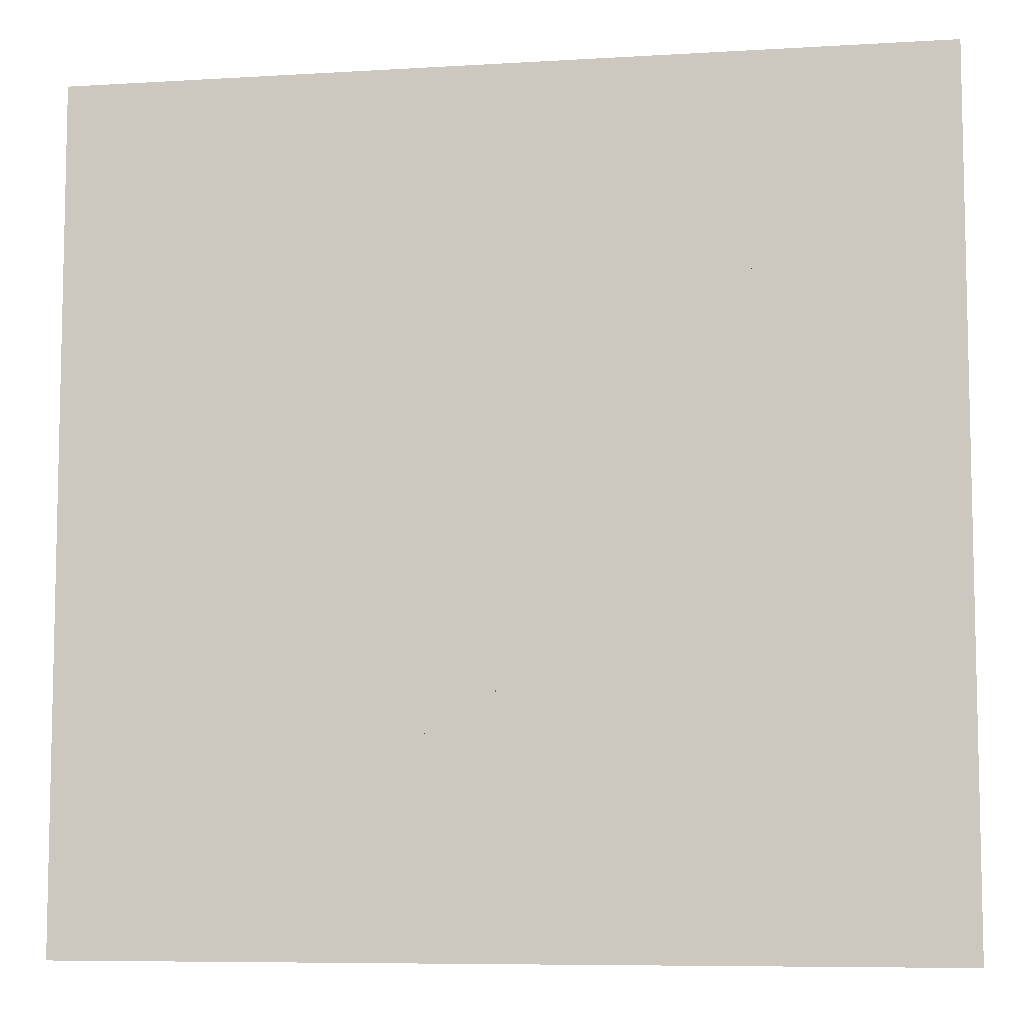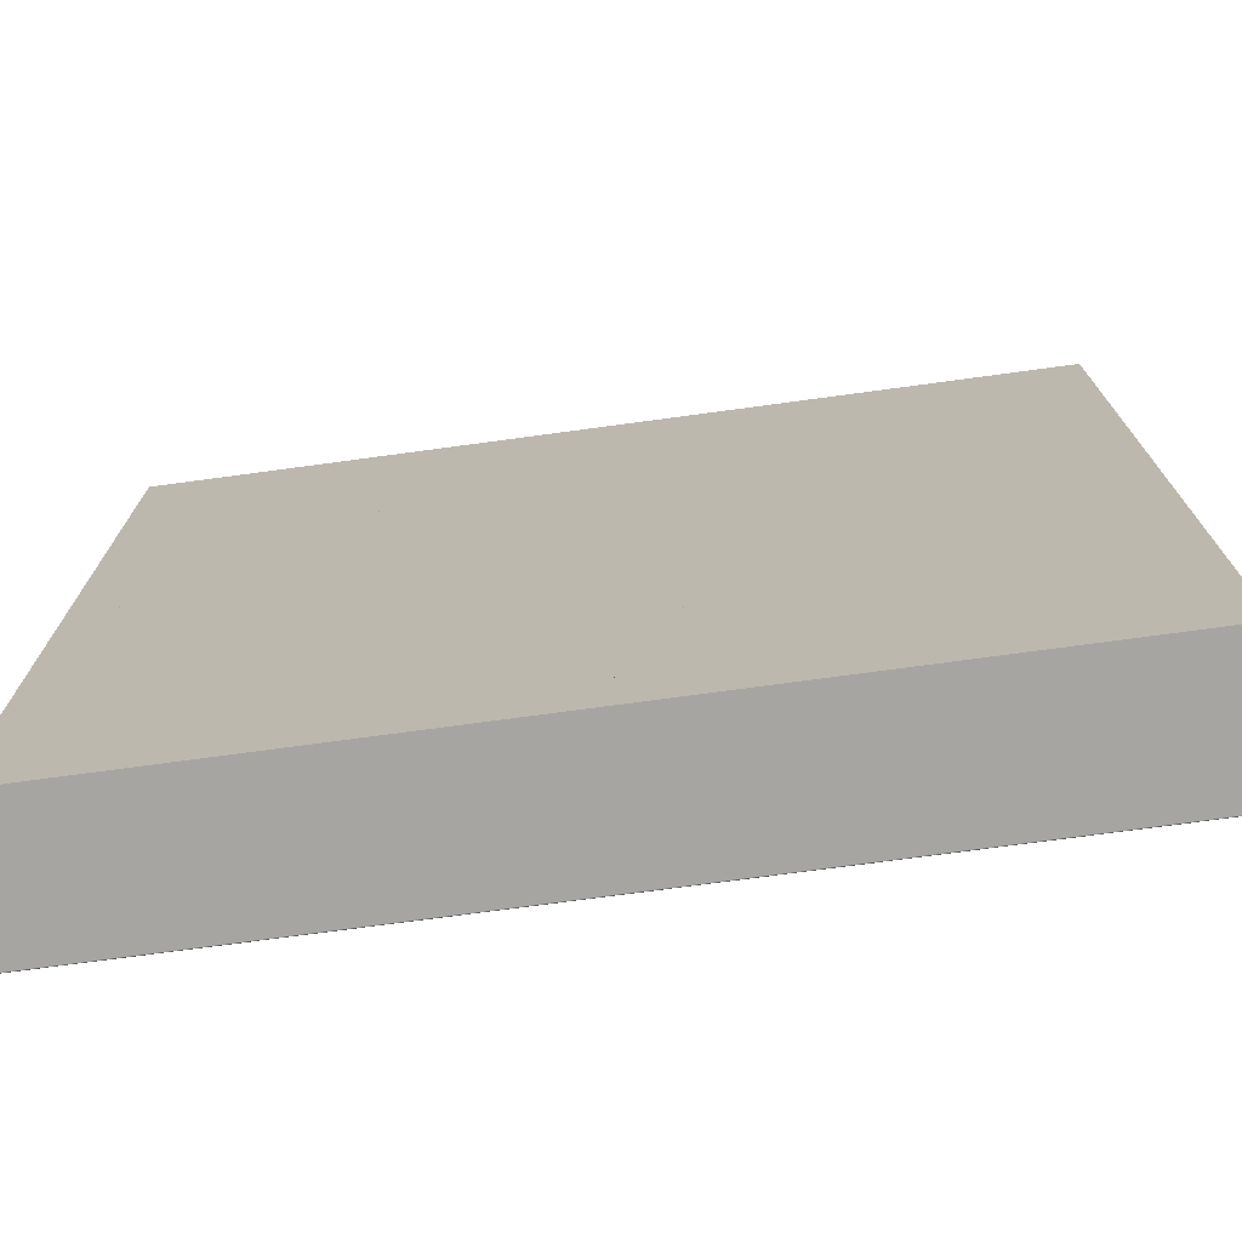
<metadata>
{"format":"obj","ext":"obj","renderer":"f3d","projection":"perspective","resolution":1024,"background":"white","views":[{"elev":-7.7,"azim":-170.4,"up":"+Y"},{"elev":-73.9,"azim":-172.3,"up":"+Y"}]}
</metadata>
<code>
v 64.55 0 -15
v 64.55 50 -15
v -35.45 0 -15
v -35.45 50 -15
v -33.87 2.281 -13.55
v -33.87 47.72 -13.55
v 62.97 2.281 -13.55
v 62.97 47.72 -13.55
v -35.25 49.8 15
v -33.85 1.6 15
v -35.25 0.2 15
v 62.95 1.6 15
v 64.55 0 14.8
v -35.45 0 14.8
v 64.35 49.8 15
v -33.85 48.4 15
v -35.45 50 14.8
v 64.35 0.2 15
v 62.95 48.4 15
v 64.55 50 14.8
v -33.65 48.2 14.8
v -33.65 1.803 14.8
v 62.75 48.2 14.8
v 62.75 1.803 14.8
v -35.3 49.85 14.99
v -35.35 49.9 14.97
v -35.39 49.94 14.94
v -35.43 49.97 14.9
v -35.45 49.99 14.85
v -33.8 48.35 14.99
v -33.75 48.3 14.97
v -33.71 48.26 14.94
v -33.68 48.22 14.9
v -33.66 48.2 14.85
v -33.8 1.649 14.99
v -33.75 1.698 14.97
v -33.71 1.742 14.94
v -33.68 1.776 14.9
v -33.66 1.797 14.85
v -35.3 0.1512 14.99
v -35.35 0.1022 14.97
v -35.39 0.05858 14.94
v -35.43 0.02555 14.9
v -35.45 0.006048 14.85
v 62.9 1.649 14.99
v 62.85 1.698 14.97
v 62.81 1.742 14.94
v 62.77 1.776 14.9
v 62.75 1.797 14.85
v 64.4 0.1512 14.99
v 64.45 0.1022 14.97
v 64.49 0.05858 14.94
v 64.52 0.02555 14.9
v 64.54 0.006048 14.85
v 64.4 49.85 14.99
v 64.45 49.9 14.97
v 64.49 49.94 14.94
v 64.52 49.97 14.9
v 64.54 49.99 14.85
v 62.9 48.35 14.99
v 62.85 48.3 14.97
v 62.81 48.26 14.94
v 62.77 48.22 14.9
v 62.75 48.2 14.85
o 立方体.1_0
f 7 8 6 5
f 1 2 20 13
f 3 4 2 1
f 14 17 4 3
f 20 2 4 17
f 1 13 14 3
f 18 12 10 11
f 15 19 12 18
f 9 16 19 15
f 11 10 16 9
f 24 7 5 22
f 23 8 7 24
f 21 6 8 23
f 22 5 6 21
f 20 59 54 13
f 14 44 29 17
f 17 29 59 20
f 13 54 44 14
f 22 39 49 24
f 24 49 64 23
f 23 64 34 21
f 21 34 39 22
f 59 58 53 54
f 58 57 52 53
f 57 56 51 52
f 56 55 50 51
f 55 15 18 50
f 44 43 28 29
f 43 42 27 28
f 42 41 26 27
f 41 40 25 26
f 40 11 9 25
f 29 28 58 59
f 28 27 57 58
f 27 26 56 57
f 26 25 55 56
f 25 9 15 55
f 54 53 43 44
f 53 52 42 43
f 52 51 41 42
f 51 50 40 41
f 50 18 11 40
f 39 38 48 49
f 38 37 47 48
f 37 36 46 47
f 36 35 45 46
f 35 10 12 45
f 49 48 63 64
f 48 47 62 63
f 47 46 61 62
f 46 45 60 61
f 45 12 19 60
f 64 63 33 34
f 63 62 32 33
f 62 61 31 32
f 61 60 30 31
f 60 19 16 30
f 34 33 38 39
f 33 32 37 38
f 32 31 36 37
f 31 30 35 36
f 30 16 10 35
v 64.55 48 -15
v 64.55 98 -15
v -35.45 48 -15
v -35.45 98 -15
v -33.87 50.28 -13.55
v -33.87 95.72 -13.55
v 62.97 50.28 -13.55
v 62.97 95.72 -13.55
v -35.25 97.8 15
v -33.85 49.6 15
v -35.25 48.2 15
v 62.95 49.6 15
v 64.55 48 14.8
v -35.45 48 14.8
v 64.35 97.8 15
v -33.85 96.4 15
v -35.45 98 14.8
v 64.35 48.2 15
v 62.95 96.4 15
v 64.55 98 14.8
v -33.65 96.2 14.8
v -33.65 49.8 14.8
v 62.75 96.2 14.8
v 62.75 49.8 14.8
v -35.3 97.85 14.99
v -35.35 97.9 14.97
v -35.39 97.94 14.94
v -35.43 97.97 14.9
v -35.45 97.99 14.85
v -33.8 96.35 14.99
v -33.75 96.3 14.97
v -33.71 96.26 14.94
v -33.68 96.22 14.9
v -33.66 96.2 14.85
v -33.8 49.65 14.99
v -33.75 49.7 14.97
v -33.71 49.74 14.94
v -33.68 49.78 14.9
v -33.66 49.8 14.85
v -35.3 48.15 14.99
v -35.35 48.1 14.97
v -35.39 48.06 14.94
v -35.43 48.03 14.9
v -35.45 48.01 14.85
v 62.9 49.65 14.99
v 62.85 49.7 14.97
v 62.81 49.74 14.94
v 62.77 49.78 14.9
v 62.75 49.8 14.85
v 64.4 48.15 14.99
v 64.45 48.1 14.97
v 64.49 48.06 14.94
v 64.52 48.03 14.9
v 64.54 48.01 14.85
v 64.4 97.85 14.99
v 64.45 97.9 14.97
v 64.49 97.94 14.94
v 64.52 97.97 14.9
v 64.54 97.99 14.85
v 62.9 96.35 14.99
v 62.85 96.3 14.97
v 62.81 96.26 14.94
v 62.77 96.22 14.9
v 62.75 96.2 14.85
o 立方体.1_1
f 71 72 70 69
f 65 66 84 77
f 67 68 66 65
f 78 81 68 67
f 84 66 68 81
f 65 77 78 67
f 82 76 74 75
f 79 83 76 82
f 73 80 83 79
f 75 74 80 73
f 88 71 69 86
f 87 72 71 88
f 85 70 72 87
f 86 69 70 85
f 84 123 118 77
f 78 108 93 81
f 81 93 123 84
f 77 118 108 78
f 86 103 113 88
f 88 113 128 87
f 87 128 98 85
f 85 98 103 86
f 123 122 117 118
f 122 121 116 117
f 121 120 115 116
f 120 119 114 115
f 119 79 82 114
f 108 107 92 93
f 107 106 91 92
f 106 105 90 91
f 105 104 89 90
f 104 75 73 89
f 93 92 122 123
f 92 91 121 122
f 91 90 120 121
f 90 89 119 120
f 89 73 79 119
f 118 117 107 108
f 117 116 106 107
f 116 115 105 106
f 115 114 104 105
f 114 82 75 104
f 103 102 112 113
f 102 101 111 112
f 101 100 110 111
f 100 99 109 110
f 99 74 76 109
f 113 112 127 128
f 112 111 126 127
f 111 110 125 126
f 110 109 124 125
f 109 76 83 124
f 128 127 97 98
f 127 126 96 97
f 126 125 95 96
f 125 124 94 95
f 124 83 80 94
f 98 97 102 103
f 97 96 101 102
f 96 95 100 101
f 95 94 99 100
f 94 80 74 99
v 64.55 96 -15
v 64.55 146 -15
v -35.45 96 -15
v -35.45 146 -15
v -33.87 98.28 -13.55
v -33.87 143.7 -13.55
v 62.97 98.28 -13.55
v 62.97 143.7 -13.55
v -35.25 145.8 15
v -33.85 97.6 15
v -35.25 96.2 15
v 62.95 97.6 15
v 64.55 96 14.8
v -35.45 96 14.8
v 64.35 145.8 15
v -33.85 144.4 15
v -35.45 146 14.8
v 64.35 96.2 15
v 62.95 144.4 15
v 64.55 146 14.8
v -33.65 144.2 14.8
v -33.65 97.8 14.8
v 62.75 144.2 14.8
v 62.75 97.8 14.8
v -35.3 145.8 14.99
v -35.35 145.9 14.97
v -35.39 145.9 14.94
v -35.43 146 14.9
v -35.45 146 14.85
v -33.8 144.4 14.99
v -33.75 144.3 14.97
v -33.71 144.3 14.94
v -33.68 144.2 14.9
v -33.66 144.2 14.85
v -33.8 97.65 14.99
v -33.75 97.7 14.97
v -33.71 97.74 14.94
v -33.68 97.78 14.9
v -33.66 97.8 14.85
v -35.3 96.15 14.99
v -35.35 96.1 14.97
v -35.39 96.06 14.94
v -35.43 96.03 14.9
v -35.45 96.01 14.85
v 62.9 97.65 14.99
v 62.85 97.7 14.97
v 62.81 97.74 14.94
v 62.77 97.78 14.9
v 62.75 97.8 14.85
v 64.4 96.15 14.99
v 64.45 96.1 14.97
v 64.49 96.06 14.94
v 64.52 96.03 14.9
v 64.54 96.01 14.85
v 64.4 145.8 14.99
v 64.45 145.9 14.97
v 64.49 145.9 14.94
v 64.52 146 14.9
v 64.54 146 14.85
v 62.9 144.4 14.99
v 62.85 144.3 14.97
v 62.81 144.3 14.94
v 62.77 144.2 14.9
v 62.75 144.2 14.85
o 立方体.1_2
f 135 136 134 133
f 129 130 148 141
f 131 132 130 129
f 142 145 132 131
f 148 130 132 145
f 129 141 142 131
f 146 140 138 139
f 143 147 140 146
f 137 144 147 143
f 139 138 144 137
f 152 135 133 150
f 151 136 135 152
f 149 134 136 151
f 150 133 134 149
f 148 187 182 141
f 142 172 157 145
f 145 157 187 148
f 141 182 172 142
f 150 167 177 152
f 152 177 192 151
f 151 192 162 149
f 149 162 167 150
f 187 186 181 182
f 186 185 180 181
f 185 184 179 180
f 184 183 178 179
f 183 143 146 178
f 172 171 156 157
f 171 170 155 156
f 170 169 154 155
f 169 168 153 154
f 168 139 137 153
f 157 156 186 187
f 156 155 185 186
f 155 154 184 185
f 154 153 183 184
f 153 137 143 183
f 182 181 171 172
f 181 180 170 171
f 180 179 169 170
f 179 178 168 169
f 178 146 139 168
f 167 166 176 177
f 166 165 175 176
f 165 164 174 175
f 164 163 173 174
f 163 138 140 173
f 177 176 191 192
f 176 175 190 191
f 175 174 189 190
f 174 173 188 189
f 173 140 147 188
f 192 191 161 162
f 191 190 160 161
f 190 189 159 160
f 189 188 158 159
f 188 147 144 158
f 162 161 166 167
f 161 160 165 166
f 160 159 164 165
f 159 158 163 164
f 158 144 138 163
v 64.55 144 -15
v 64.55 194 -15
v -35.45 144 -15
v -35.45 194 -15
v -33.87 146.3 -13.55
v -33.87 191.7 -13.55
v 62.97 146.3 -13.55
v 62.97 191.7 -13.55
v -35.25 193.8 15
v -33.85 145.6 15
v -35.25 144.2 15
v 62.95 145.6 15
v 64.55 144 14.8
v -35.45 144 14.8
v 64.35 193.8 15
v -33.85 192.4 15
v -35.45 194 14.8
v 64.35 144.2 15
v 62.95 192.4 15
v 64.55 194 14.8
v -33.65 192.2 14.8
v -33.65 145.8 14.8
v 62.75 192.2 14.8
v 62.75 145.8 14.8
v -35.3 193.8 14.99
v -35.35 193.9 14.97
v -35.39 193.9 14.94
v -35.43 194 14.9
v -35.45 194 14.85
v -33.8 192.4 14.99
v -33.75 192.3 14.97
v -33.71 192.3 14.94
v -33.68 192.2 14.9
v -33.66 192.2 14.85
v -33.8 145.6 14.99
v -33.75 145.7 14.97
v -33.71 145.7 14.94
v -33.68 145.8 14.9
v -33.66 145.8 14.85
v -35.3 144.2 14.99
v -35.35 144.1 14.97
v -35.39 144.1 14.94
v -35.43 144 14.9
v -35.45 144 14.85
v 62.9 145.6 14.99
v 62.85 145.7 14.97
v 62.81 145.7 14.94
v 62.77 145.8 14.9
v 62.75 145.8 14.85
v 64.4 144.2 14.99
v 64.45 144.1 14.97
v 64.49 144.1 14.94
v 64.52 144 14.9
v 64.54 144 14.85
v 64.4 193.8 14.99
v 64.45 193.9 14.97
v 64.49 193.9 14.94
v 64.52 194 14.9
v 64.54 194 14.85
v 62.9 192.4 14.99
v 62.85 192.3 14.97
v 62.81 192.3 14.94
v 62.77 192.2 14.9
v 62.75 192.2 14.85
o 立方体.1_3
f 199 200 198 197
f 193 194 212 205
f 195 196 194 193
f 206 209 196 195
f 212 194 196 209
f 193 205 206 195
f 210 204 202 203
f 207 211 204 210
f 201 208 211 207
f 203 202 208 201
f 216 199 197 214
f 215 200 199 216
f 213 198 200 215
f 214 197 198 213
f 212 251 246 205
f 206 236 221 209
f 209 221 251 212
f 205 246 236 206
f 214 231 241 216
f 216 241 256 215
f 215 256 226 213
f 213 226 231 214
f 251 250 245 246
f 250 249 244 245
f 249 248 243 244
f 248 247 242 243
f 247 207 210 242
f 236 235 220 221
f 235 234 219 220
f 234 233 218 219
f 233 232 217 218
f 232 203 201 217
f 221 220 250 251
f 220 219 249 250
f 219 218 248 249
f 218 217 247 248
f 217 201 207 247
f 246 245 235 236
f 245 244 234 235
f 244 243 233 234
f 243 242 232 233
f 242 210 203 232
f 231 230 240 241
f 230 229 239 240
f 229 228 238 239
f 228 227 237 238
f 227 202 204 237
f 241 240 255 256
f 240 239 254 255
f 239 238 253 254
f 238 237 252 253
f 237 204 211 252
f 256 255 225 226
f 255 254 224 225
f 254 253 223 224
f 253 252 222 223
f 252 211 208 222
f 226 225 230 231
f 225 224 229 230
f 224 223 228 229
f 223 222 227 228
f 222 208 202 227
v 162.5 0 -15
v 162.5 50 -15
v 62.55 0 -15
v 62.55 50 -15
v 64.13 2.281 -13.55
v 64.13 47.72 -13.55
v 161 2.281 -13.55
v 161 47.72 -13.55
v 62.75 49.8 15
v 64.15 1.6 15
v 62.75 0.2 15
v 160.9 1.6 15
v 162.5 0 14.8
v 62.55 0 14.8
v 162.3 49.8 15
v 64.15 48.4 15
v 62.55 50 14.8
v 162.3 0.2 15
v 160.9 48.4 15
v 162.5 50 14.8
v 64.35 48.2 14.8
v 64.35 1.803 14.8
v 160.7 48.2 14.8
v 160.7 1.803 14.8
v 62.7 49.85 14.99
v 62.65 49.9 14.97
v 62.61 49.94 14.94
v 62.57 49.97 14.9
v 62.55 49.99 14.85
v 64.2 48.35 14.99
v 64.25 48.3 14.97
v 64.29 48.26 14.94
v 64.32 48.22 14.9
v 64.34 48.2 14.85
v 64.2 1.649 14.99
v 64.25 1.698 14.97
v 64.29 1.742 14.94
v 64.32 1.776 14.9
v 64.34 1.797 14.85
v 62.7 0.1512 14.99
v 62.65 0.1022 14.97
v 62.61 0.05858 14.94
v 62.57 0.02555 14.9
v 62.55 0.006048 14.85
v 160.9 1.649 14.99
v 160.8 1.698 14.97
v 160.8 1.742 14.94
v 160.8 1.776 14.9
v 160.8 1.797 14.85
v 162.4 0.1512 14.99
v 162.4 0.1022 14.97
v 162.5 0.05858 14.94
v 162.5 0.02555 14.9
v 162.5 0.006048 14.85
v 162.4 49.85 14.99
v 162.4 49.9 14.97
v 162.5 49.94 14.94
v 162.5 49.97 14.9
v 162.5 49.99 14.85
v 160.9 48.35 14.99
v 160.8 48.3 14.97
v 160.8 48.26 14.94
v 160.8 48.22 14.9
v 160.8 48.2 14.85
o 立方体.1_0_1
f 263 264 262 261
f 257 258 276 269
f 259 260 258 257
f 270 273 260 259
f 276 258 260 273
f 257 269 270 259
f 274 268 266 267
f 271 275 268 274
f 265 272 275 271
f 267 266 272 265
f 280 263 261 278
f 279 264 263 280
f 277 262 264 279
f 278 261 262 277
f 276 315 310 269
f 270 300 285 273
f 273 285 315 276
f 269 310 300 270
f 278 295 305 280
f 280 305 320 279
f 279 320 290 277
f 277 290 295 278
f 315 314 309 310
f 314 313 308 309
f 313 312 307 308
f 312 311 306 307
f 311 271 274 306
f 300 299 284 285
f 299 298 283 284
f 298 297 282 283
f 297 296 281 282
f 296 267 265 281
f 285 284 314 315
f 284 283 313 314
f 283 282 312 313
f 282 281 311 312
f 281 265 271 311
f 310 309 299 300
f 309 308 298 299
f 308 307 297 298
f 307 306 296 297
f 306 274 267 296
f 295 294 304 305
f 294 293 303 304
f 293 292 302 303
f 292 291 301 302
f 291 266 268 301
f 305 304 319 320
f 304 303 318 319
f 303 302 317 318
f 302 301 316 317
f 301 268 275 316
f 320 319 289 290
f 319 318 288 289
f 318 317 287 288
f 317 316 286 287
f 316 275 272 286
f 290 289 294 295
f 289 288 293 294
f 288 287 292 293
f 287 286 291 292
f 286 272 266 291
v 162.5 48 -15
v 162.5 98 -15
v 62.55 48 -15
v 62.55 98 -15
v 64.13 50.28 -13.55
v 64.13 95.72 -13.55
v 161 50.28 -13.55
v 161 95.72 -13.55
v 62.75 97.8 15
v 64.15 49.6 15
v 62.75 48.2 15
v 160.9 49.6 15
v 162.5 48 14.8
v 62.55 48 14.8
v 162.3 97.8 15
v 64.15 96.4 15
v 62.55 98 14.8
v 162.3 48.2 15
v 160.9 96.4 15
v 162.5 98 14.8
v 64.35 96.2 14.8
v 64.35 49.8 14.8
v 160.7 96.2 14.8
v 160.7 49.8 14.8
v 62.7 97.85 14.99
v 62.65 97.9 14.97
v 62.61 97.94 14.94
v 62.57 97.97 14.9
v 62.55 97.99 14.85
v 64.2 96.35 14.99
v 64.25 96.3 14.97
v 64.29 96.26 14.94
v 64.32 96.22 14.9
v 64.34 96.2 14.85
v 64.2 49.65 14.99
v 64.25 49.7 14.97
v 64.29 49.74 14.94
v 64.32 49.78 14.9
v 64.34 49.8 14.85
v 62.7 48.15 14.99
v 62.65 48.1 14.97
v 62.61 48.06 14.94
v 62.57 48.03 14.9
v 62.55 48.01 14.85
v 160.9 49.65 14.99
v 160.8 49.7 14.97
v 160.8 49.74 14.94
v 160.8 49.78 14.9
v 160.8 49.8 14.85
v 162.4 48.15 14.99
v 162.4 48.1 14.97
v 162.5 48.06 14.94
v 162.5 48.03 14.9
v 162.5 48.01 14.85
v 162.4 97.85 14.99
v 162.4 97.9 14.97
v 162.5 97.94 14.94
v 162.5 97.97 14.9
v 162.5 97.99 14.85
v 160.9 96.35 14.99
v 160.8 96.3 14.97
v 160.8 96.26 14.94
v 160.8 96.22 14.9
v 160.8 96.2 14.85
o 立方体.1_1_1
f 327 328 326 325
f 321 322 340 333
f 323 324 322 321
f 334 337 324 323
f 340 322 324 337
f 321 333 334 323
f 338 332 330 331
f 335 339 332 338
f 329 336 339 335
f 331 330 336 329
f 344 327 325 342
f 343 328 327 344
f 341 326 328 343
f 342 325 326 341
f 340 379 374 333
f 334 364 349 337
f 337 349 379 340
f 333 374 364 334
f 342 359 369 344
f 344 369 384 343
f 343 384 354 341
f 341 354 359 342
f 379 378 373 374
f 378 377 372 373
f 377 376 371 372
f 376 375 370 371
f 375 335 338 370
f 364 363 348 349
f 363 362 347 348
f 362 361 346 347
f 361 360 345 346
f 360 331 329 345
f 349 348 378 379
f 348 347 377 378
f 347 346 376 377
f 346 345 375 376
f 345 329 335 375
f 374 373 363 364
f 373 372 362 363
f 372 371 361 362
f 371 370 360 361
f 370 338 331 360
f 359 358 368 369
f 358 357 367 368
f 357 356 366 367
f 356 355 365 366
f 355 330 332 365
f 369 368 383 384
f 368 367 382 383
f 367 366 381 382
f 366 365 380 381
f 365 332 339 380
f 384 383 353 354
f 383 382 352 353
f 382 381 351 352
f 381 380 350 351
f 380 339 336 350
f 354 353 358 359
f 353 352 357 358
f 352 351 356 357
f 351 350 355 356
f 350 336 330 355
v 162.5 96 -15
v 162.5 146 -15
v 62.55 96 -15
v 62.55 146 -15
v 64.13 98.28 -13.55
v 64.13 143.7 -13.55
v 161 98.28 -13.55
v 161 143.7 -13.55
v 62.75 145.8 15
v 64.15 97.6 15
v 62.75 96.2 15
v 160.9 97.6 15
v 162.5 96 14.8
v 62.55 96 14.8
v 162.3 145.8 15
v 64.15 144.4 15
v 62.55 146 14.8
v 162.3 96.2 15
v 160.9 144.4 15
v 162.5 146 14.8
v 64.35 144.2 14.8
v 64.35 97.8 14.8
v 160.7 144.2 14.8
v 160.7 97.8 14.8
v 62.7 145.8 14.99
v 62.65 145.9 14.97
v 62.61 145.9 14.94
v 62.57 146 14.9
v 62.55 146 14.85
v 64.2 144.4 14.99
v 64.25 144.3 14.97
v 64.29 144.3 14.94
v 64.32 144.2 14.9
v 64.34 144.2 14.85
v 64.2 97.65 14.99
v 64.25 97.7 14.97
v 64.29 97.74 14.94
v 64.32 97.78 14.9
v 64.34 97.8 14.85
v 62.7 96.15 14.99
v 62.65 96.1 14.97
v 62.61 96.06 14.94
v 62.57 96.03 14.9
v 62.55 96.01 14.85
v 160.9 97.65 14.99
v 160.8 97.7 14.97
v 160.8 97.74 14.94
v 160.8 97.78 14.9
v 160.8 97.8 14.85
v 162.4 96.15 14.99
v 162.4 96.1 14.97
v 162.5 96.06 14.94
v 162.5 96.03 14.9
v 162.5 96.01 14.85
v 162.4 145.8 14.99
v 162.4 145.9 14.97
v 162.5 145.9 14.94
v 162.5 146 14.9
v 162.5 146 14.85
v 160.9 144.4 14.99
v 160.8 144.3 14.97
v 160.8 144.3 14.94
v 160.8 144.2 14.9
v 160.8 144.2 14.85
o 立方体.1_2_1
f 391 392 390 389
f 385 386 404 397
f 387 388 386 385
f 398 401 388 387
f 404 386 388 401
f 385 397 398 387
f 402 396 394 395
f 399 403 396 402
f 393 400 403 399
f 395 394 400 393
f 408 391 389 406
f 407 392 391 408
f 405 390 392 407
f 406 389 390 405
f 404 443 438 397
f 398 428 413 401
f 401 413 443 404
f 397 438 428 398
f 406 423 433 408
f 408 433 448 407
f 407 448 418 405
f 405 418 423 406
f 443 442 437 438
f 442 441 436 437
f 441 440 435 436
f 440 439 434 435
f 439 399 402 434
f 428 427 412 413
f 427 426 411 412
f 426 425 410 411
f 425 424 409 410
f 424 395 393 409
f 413 412 442 443
f 412 411 441 442
f 411 410 440 441
f 410 409 439 440
f 409 393 399 439
f 438 437 427 428
f 437 436 426 427
f 436 435 425 426
f 435 434 424 425
f 434 402 395 424
f 423 422 432 433
f 422 421 431 432
f 421 420 430 431
f 420 419 429 430
f 419 394 396 429
f 433 432 447 448
f 432 431 446 447
f 431 430 445 446
f 430 429 444 445
f 429 396 403 444
f 448 447 417 418
f 447 446 416 417
f 446 445 415 416
f 445 444 414 415
f 444 403 400 414
f 418 417 422 423
f 417 416 421 422
f 416 415 420 421
f 415 414 419 420
f 414 400 394 419
v 162.5 144 -15
v 162.5 194 -15
v 62.55 144 -15
v 62.55 194 -15
v 64.13 146.3 -13.55
v 64.13 191.7 -13.55
v 161 146.3 -13.55
v 161 191.7 -13.55
v 62.75 193.8 15
v 64.15 145.6 15
v 62.75 144.2 15
v 160.9 145.6 15
v 162.5 144 14.8
v 62.55 144 14.8
v 162.3 193.8 15
v 64.15 192.4 15
v 62.55 194 14.8
v 162.3 144.2 15
v 160.9 192.4 15
v 162.5 194 14.8
v 64.35 192.2 14.8
v 64.35 145.8 14.8
v 160.7 192.2 14.8
v 160.7 145.8 14.8
v 62.7 193.8 14.99
v 62.65 193.9 14.97
v 62.61 193.9 14.94
v 62.57 194 14.9
v 62.55 194 14.85
v 64.2 192.4 14.99
v 64.25 192.3 14.97
v 64.29 192.3 14.94
v 64.32 192.2 14.9
v 64.34 192.2 14.85
v 64.2 145.6 14.99
v 64.25 145.7 14.97
v 64.29 145.7 14.94
v 64.32 145.8 14.9
v 64.34 145.8 14.85
v 62.7 144.2 14.99
v 62.65 144.1 14.97
v 62.61 144.1 14.94
v 62.57 144 14.9
v 62.55 144 14.85
v 160.9 145.6 14.99
v 160.8 145.7 14.97
v 160.8 145.7 14.94
v 160.8 145.8 14.9
v 160.8 145.8 14.85
v 162.4 144.2 14.99
v 162.4 144.1 14.97
v 162.5 144.1 14.94
v 162.5 144 14.9
v 162.5 144 14.85
v 162.4 193.8 14.99
v 162.4 193.9 14.97
v 162.5 193.9 14.94
v 162.5 194 14.9
v 162.5 194 14.85
v 160.9 192.4 14.99
v 160.8 192.3 14.97
v 160.8 192.3 14.94
v 160.8 192.2 14.9
v 160.8 192.2 14.85
o 立方体.1_3_1
f 455 456 454 453
f 449 450 468 461
f 451 452 450 449
f 462 465 452 451
f 468 450 452 465
f 449 461 462 451
f 466 460 458 459
f 463 467 460 466
f 457 464 467 463
f 459 458 464 457
f 472 455 453 470
f 471 456 455 472
f 469 454 456 471
f 470 453 454 469
f 468 507 502 461
f 462 492 477 465
f 465 477 507 468
f 461 502 492 462
f 470 487 497 472
f 472 497 512 471
f 471 512 482 469
f 469 482 487 470
f 507 506 501 502
f 506 505 500 501
f 505 504 499 500
f 504 503 498 499
f 503 463 466 498
f 492 491 476 477
f 491 490 475 476
f 490 489 474 475
f 489 488 473 474
f 488 459 457 473
f 477 476 506 507
f 476 475 505 506
f 475 474 504 505
f 474 473 503 504
f 473 457 463 503
f 502 501 491 492
f 501 500 490 491
f 500 499 489 490
f 499 498 488 489
f 498 466 459 488
f 487 486 496 497
f 486 485 495 496
f 485 484 494 495
f 484 483 493 494
f 483 458 460 493
f 497 496 511 512
f 496 495 510 511
f 495 494 509 510
f 494 493 508 509
f 493 460 467 508
f 512 511 481 482
f 511 510 480 481
f 510 509 479 480
f 509 508 478 479
f 508 467 464 478
f 482 481 486 487
f 481 480 485 486
f 480 479 484 485
f 479 478 483 484
f 478 464 458 483

</code>
